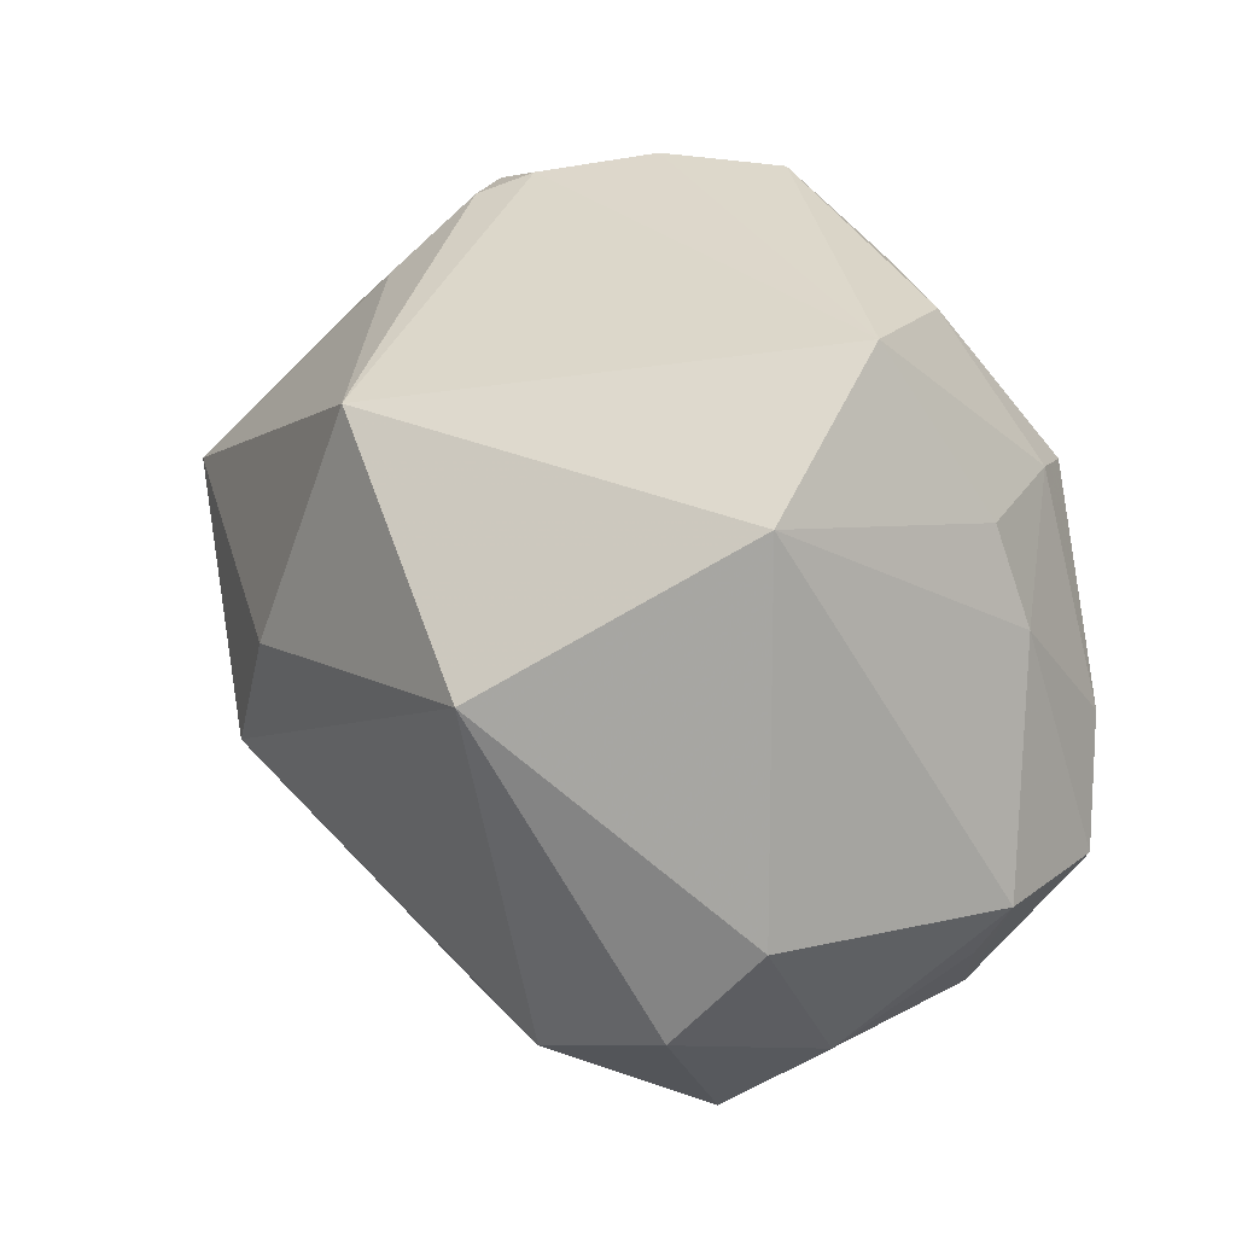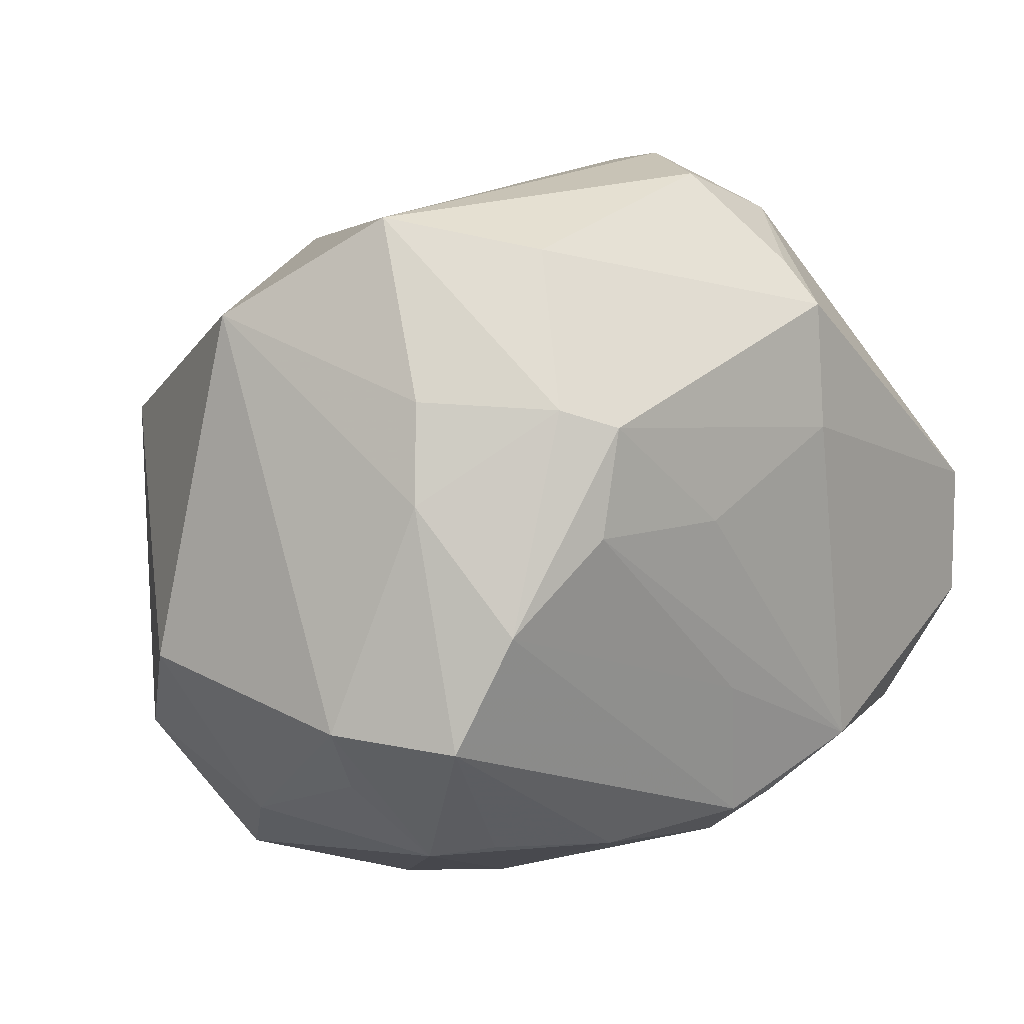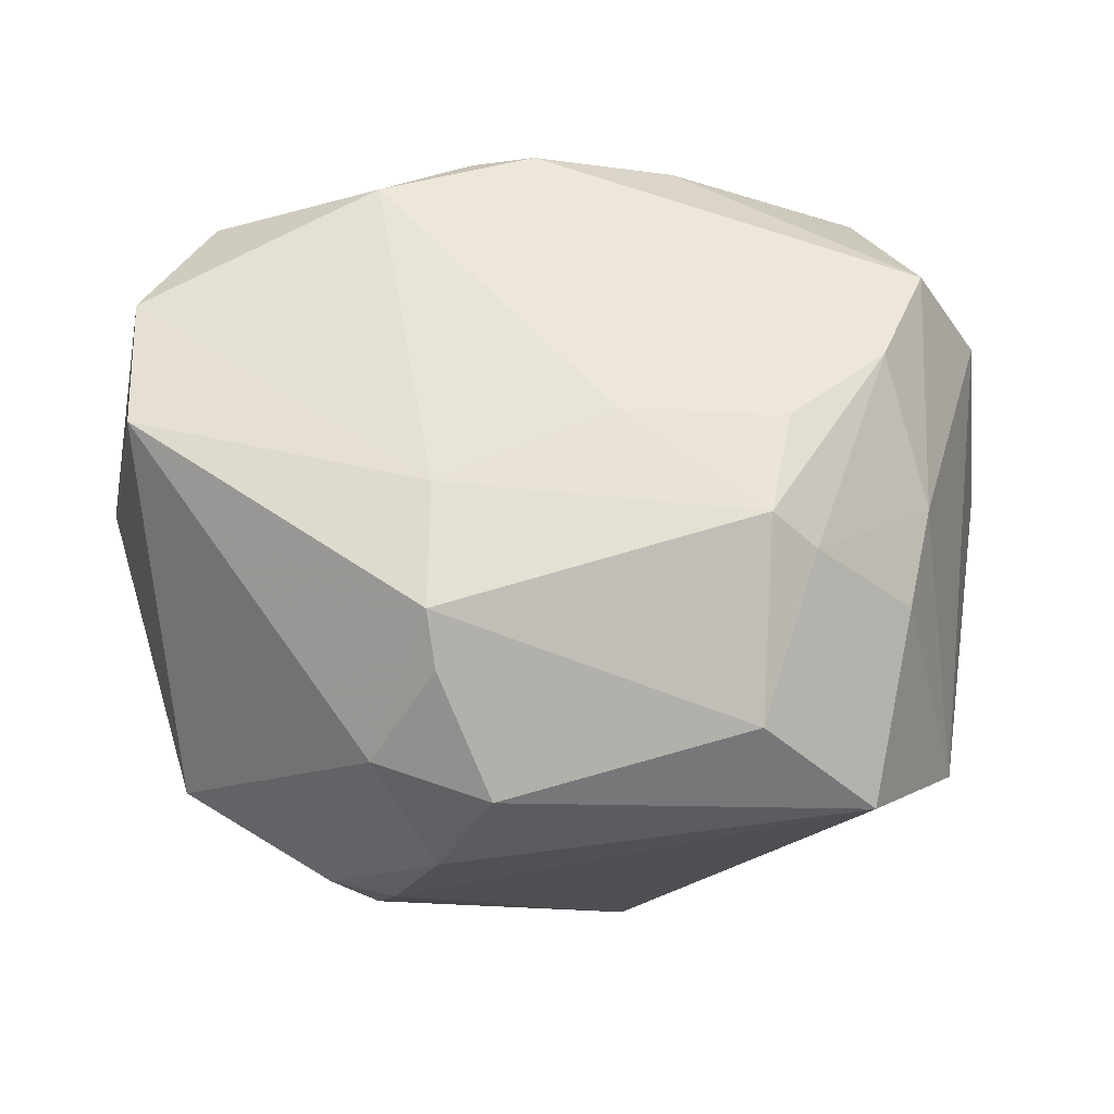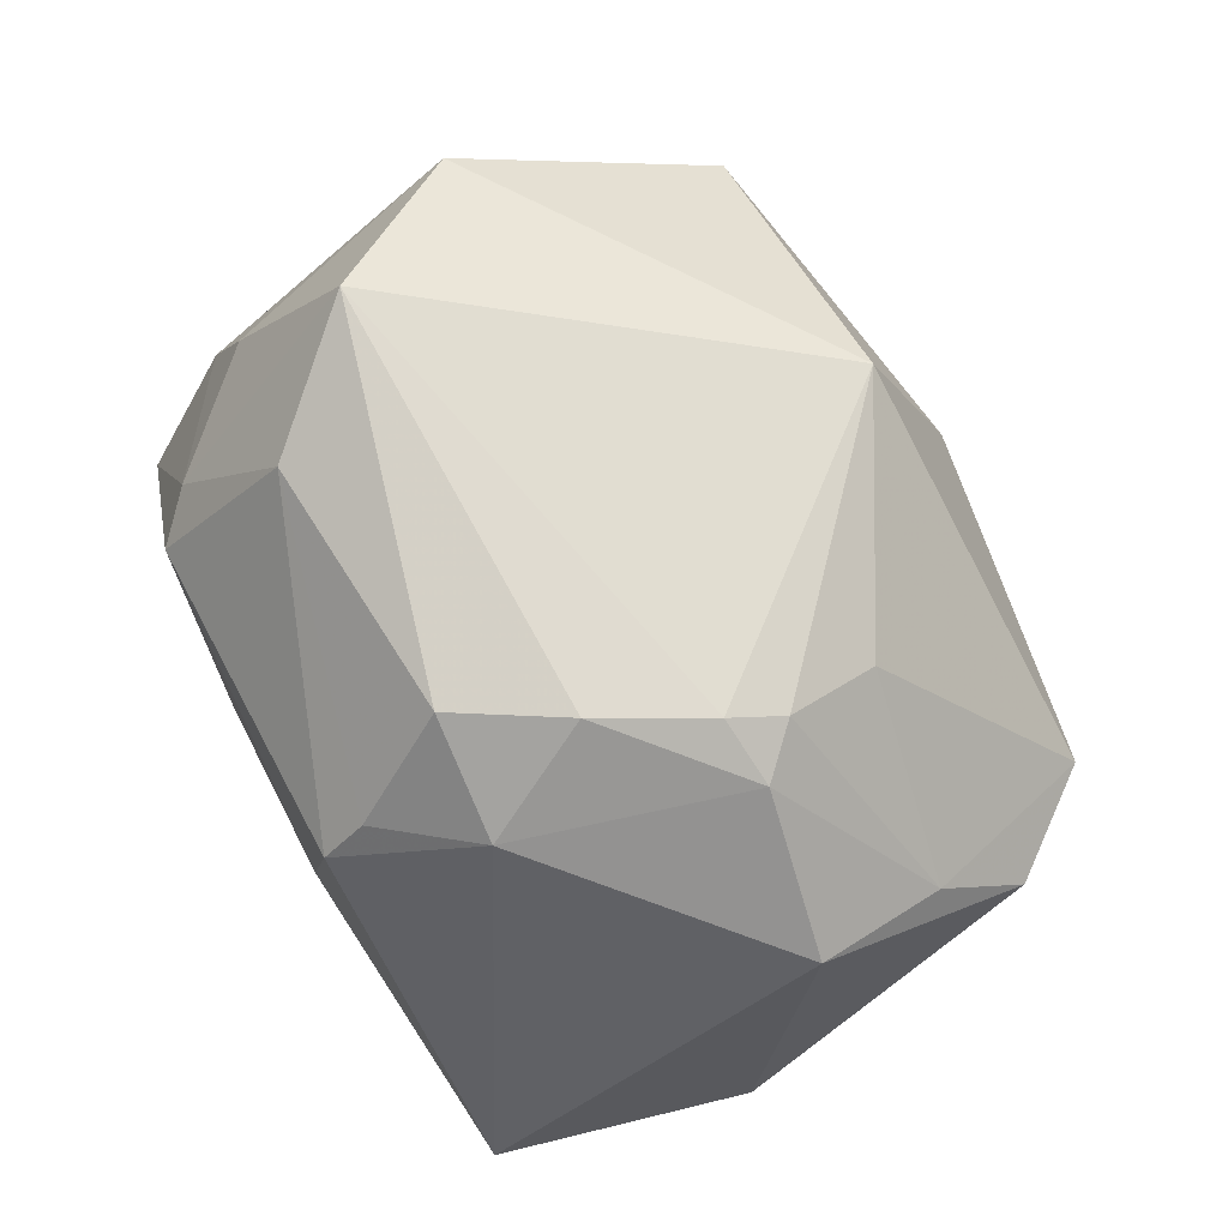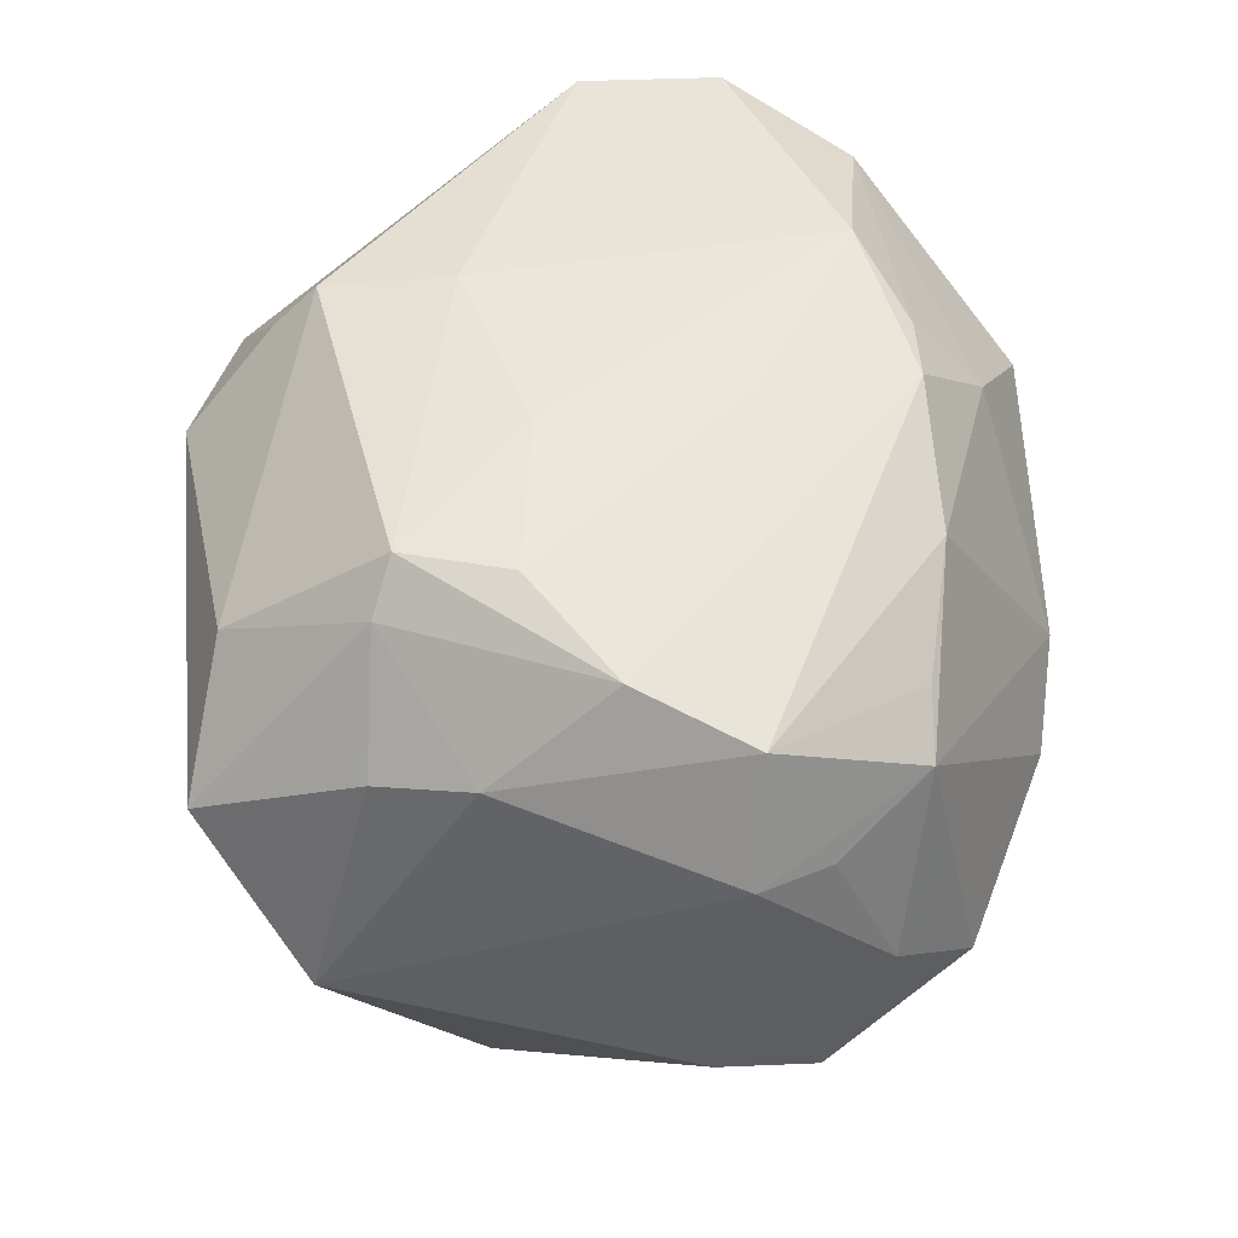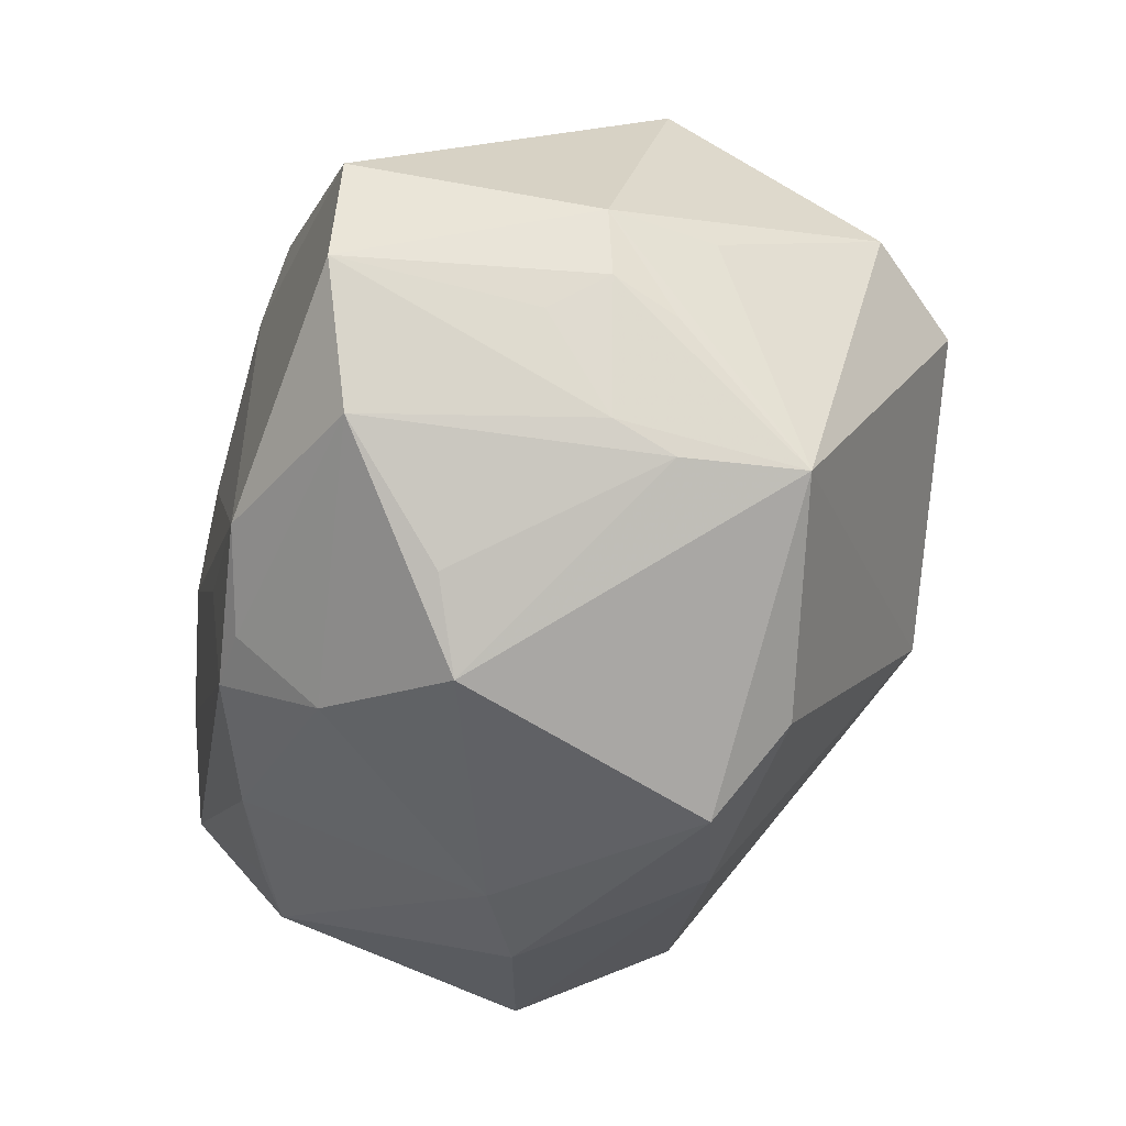
<metadata>
{"format":"obj","ext":"obj","renderer":"f3d","projection":"perspective","resolution":1024,"background":"white","views":[{"elev":28.3,"azim":-110.7,"up":"+Y"},{"elev":15.5,"azim":-43.3,"up":"+Y"},{"elev":56.5,"azim":177.4,"up":"+Z"},{"elev":79.8,"azim":65.1,"up":"+Y"},{"elev":53.3,"azim":-91.1,"up":"+Z"},{"elev":-46.8,"azim":76.0,"up":"+Y"}]}
</metadata>
<code>
v -0.002568 -0.03838 -0.01822
v -0.001856 -0.01188 0.03262
v 0.02573 -0.03263 0.0148
v -0.002194 0.005107 -0.03854
v 0.04388 -0.0009799 -0.007051
v 0.04184 -0.01305 0.009076
v -0.01373 -0.02807 0.02628
v 0.01223 0.03142 0.02615
v -0.03967 0.02811 -0.004594
v 0.006892 -0.03365 0.02207
v -0.03381 0.02194 0.01868
v -0.03642 0.01233 0.0213
v 0.03985 0.01099 -0.02569
v 0.01811 0.0307 -0.01918
v -0.02221 0.008702 0.03312
v -0.03369 -0.02206 -0.02316
v 0.04119 -0.01075 0.02902
v 0.01205 0.01434 0.03233
v -0.04714 -0.00756 -0.007397
v -0.03301 -0.02614 0.01913
v 0.04286 -0.012 -0.00322
v 0.03789 -0.02184 0.00193
v -0.01765 -0.03924 -0.002217
v 0.03683 -0.02425 -0.00438
v 0.02418 0.03651 -0.005899
v -0.01816 0.03539 0.0201
v 0.01886 0.03562 0.0169
v 0.0006999 -0.02687 0.03097
v -0.04047 -0.01737 0.01571
v 0.01545 -0.03356 -0.02113
v 0.008493 -0.0411 -0.01498
v -0.03771 -0.01124 0.02845
v 0.0188 -0.03881 0.01162
v 0.01286 0.02729 0.03039
v -0.006017 0.007557 0.03336
v -0.03243 0.000218 0.03101
v 0.003844 -0.008173 -0.03958
v -0.04421 -0.01044 0.01726
v 0.007408 0.04039 0.0167
v 0.04636 -0.002434 0.004237
v 0.04151 0.003269 0.02847
v 0.03726 0.02001 -0.01734
v 0.007206 -0.02655 0.03045
v 0.03162 0.008287 -0.03543
v 0.01957 0.03696 -0.009957
v -0.03572 -0.03162 -0.006762
v 0.01301 0.04119 0.006077
v 0.01767 0.03908 -0.004707
v 0.03771 -0.02371 -0.01669
v -0.03292 0.01315 -0.02963
v 0.03384 -0.02329 0.02537
v -0.01958 0.0194 0.03254
v -0.02396 0.02123 0.02867
v -0.04137 -0.02356 0.001658
v -0.02663 -0.02606 0.02223
v -0.02949 0.03858 0.008965
v -0.04299 -0.01776 -0.0148
v -0.007378 -0.04064 0.002662
v 0.01665 -0.02158 0.03287
v 0.0389 0.02653 -0.004463
v -0.006259 0.02934 -0.03084
v 0.04424 -0.009298 0.003318
f 9 56 61
f 30 1 37
f 37 49 30
f 40 49 5
f 38 9 19
f 19 54 38
f 38 54 29
f 39 47 56
f 12 38 32
f 9 38 12
f 19 9 50
f 50 9 61
f 61 4 50
f 50 4 37
f 32 38 20
f 20 38 29
f 29 54 20
f 32 28 36
f 36 12 32
f 1 30 31
f 31 49 33
f 31 30 49
f 3 51 33
f 17 51 22
f 33 51 10
f 59 51 17
f 37 1 16
f 16 50 37
f 26 39 56
f 26 52 34
f 5 49 13
f 13 40 5
f 13 60 40
f 47 39 27
f 17 40 41
f 40 60 41
f 60 27 41
f 41 27 34
f 56 9 11
f 9 12 11
f 32 20 55
f 46 16 1
f 46 20 54
f 62 22 49
f 62 40 17
f 49 22 24
f 33 49 24
f 24 3 33
f 51 3 24
f 24 22 51
f 33 10 58
f 58 31 33
f 43 10 51
f 51 59 43
f 28 10 43
f 43 59 28
f 34 52 18
f 18 41 34
f 18 59 17
f 17 41 18
f 2 36 28
f 28 59 2
f 44 13 49
f 44 49 37
f 37 4 44
f 44 4 61
f 47 27 25
f 25 27 60
f 34 27 8
f 8 27 39
f 8 26 34
f 39 26 8
f 56 11 53
f 53 26 56
f 52 26 53
f 53 36 52
f 12 36 53
f 53 11 12
f 16 46 57
f 19 50 57
f 50 16 57
f 57 54 19
f 57 46 54
f 49 40 21
f 21 62 49
f 40 62 21
f 17 22 6
f 6 62 17
f 22 62 6
f 7 58 10
f 7 10 28
f 7 55 20
f 20 58 7
f 7 28 32
f 32 55 7
f 1 31 23
f 31 58 23
f 23 46 1
f 20 46 23
f 23 58 20
f 35 18 52
f 59 18 35
f 61 45 14
f 14 44 61
f 47 25 48
f 48 25 45
f 48 45 61
f 61 56 48
f 56 47 48
f 45 25 42
f 42 14 45
f 60 13 42
f 42 25 60
f 13 44 42
f 44 14 42
f 15 2 59
f 59 35 15
f 36 2 15
f 52 36 15
f 15 35 52

</code>
